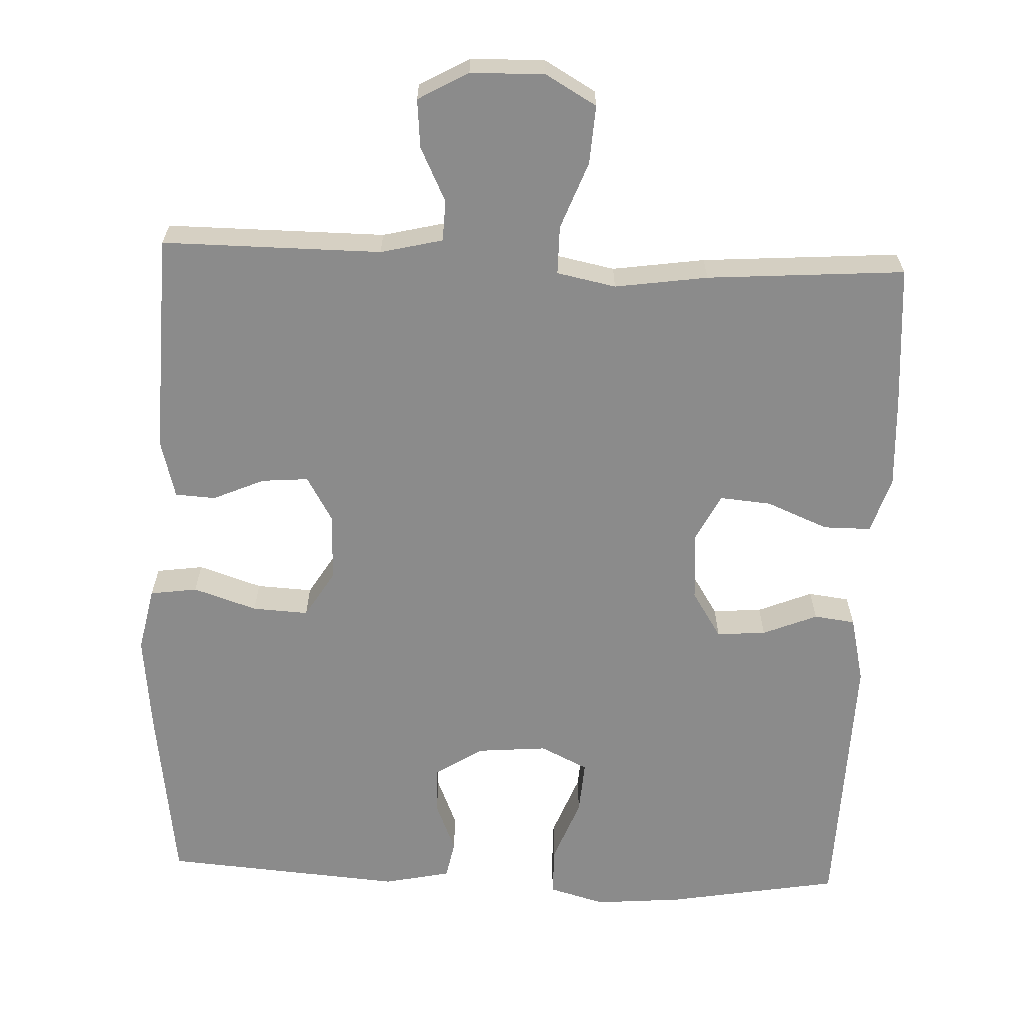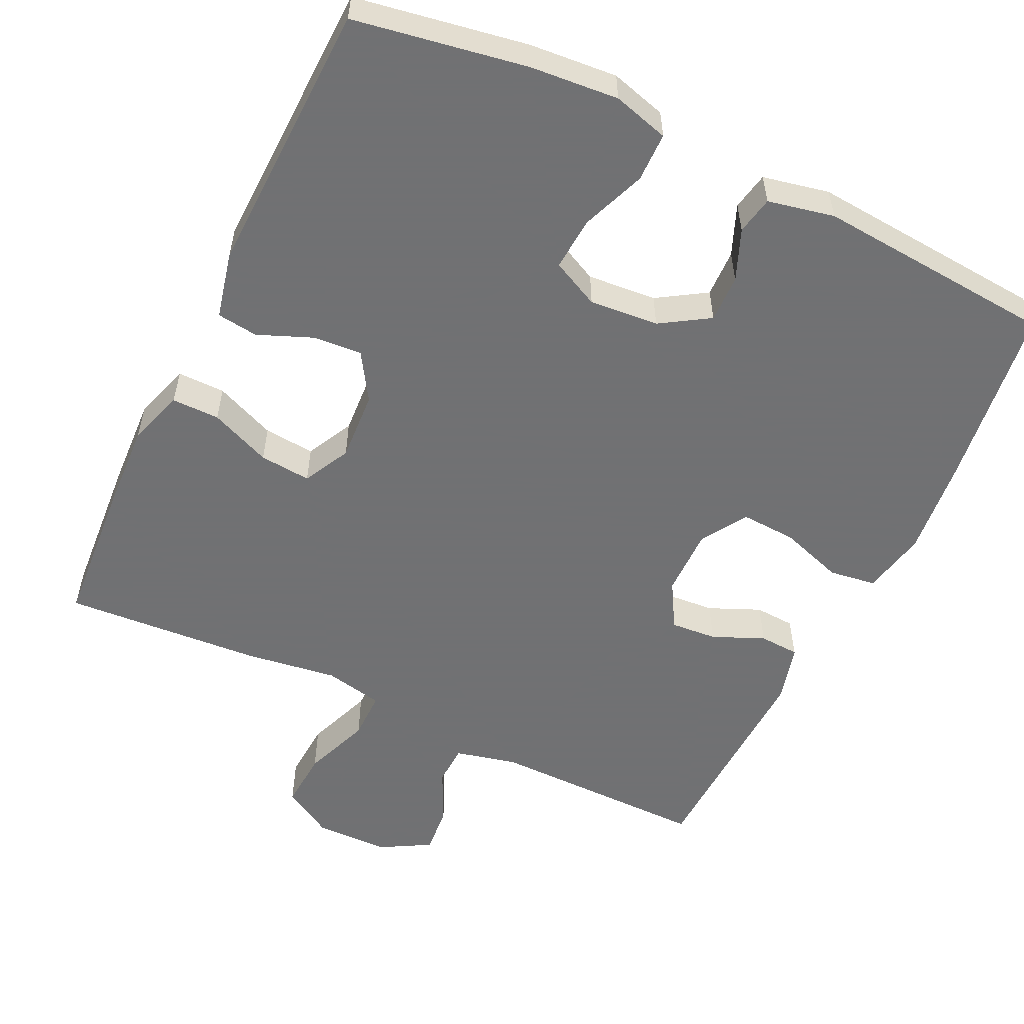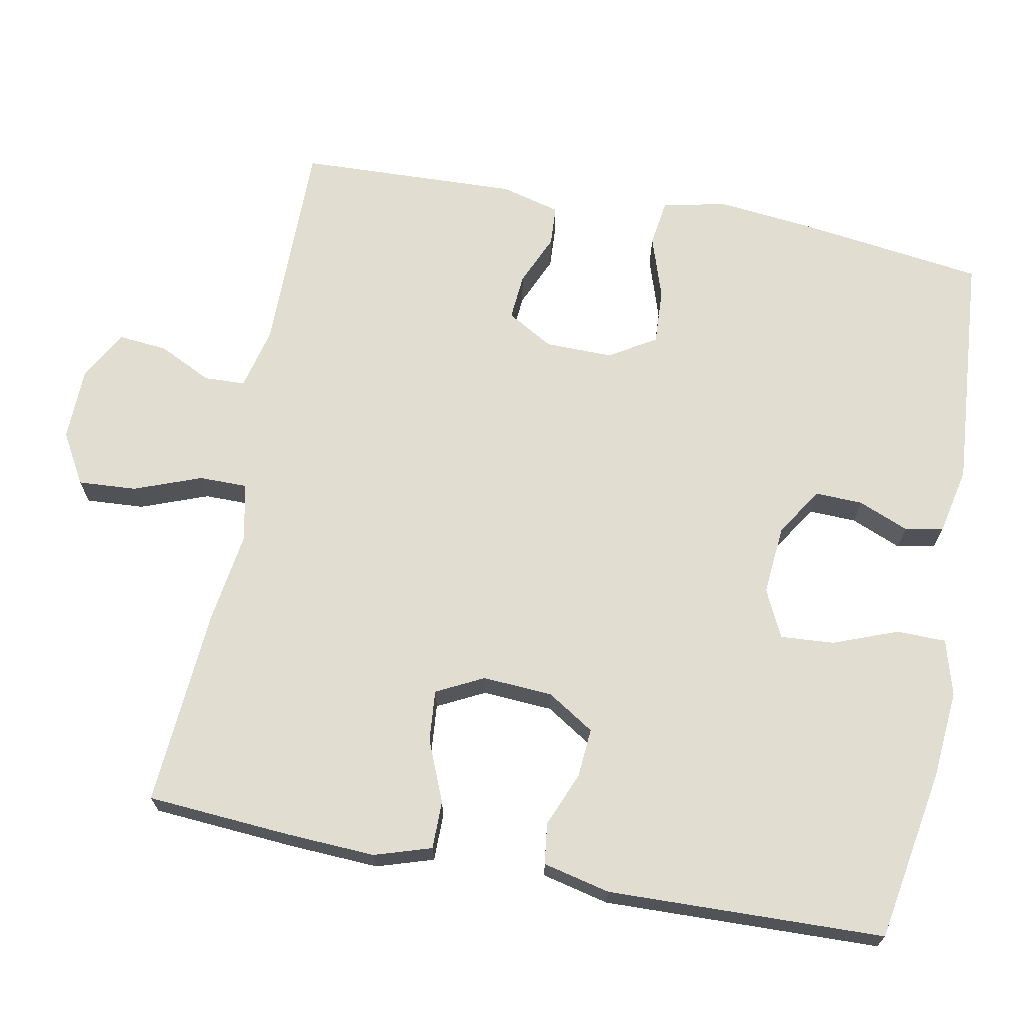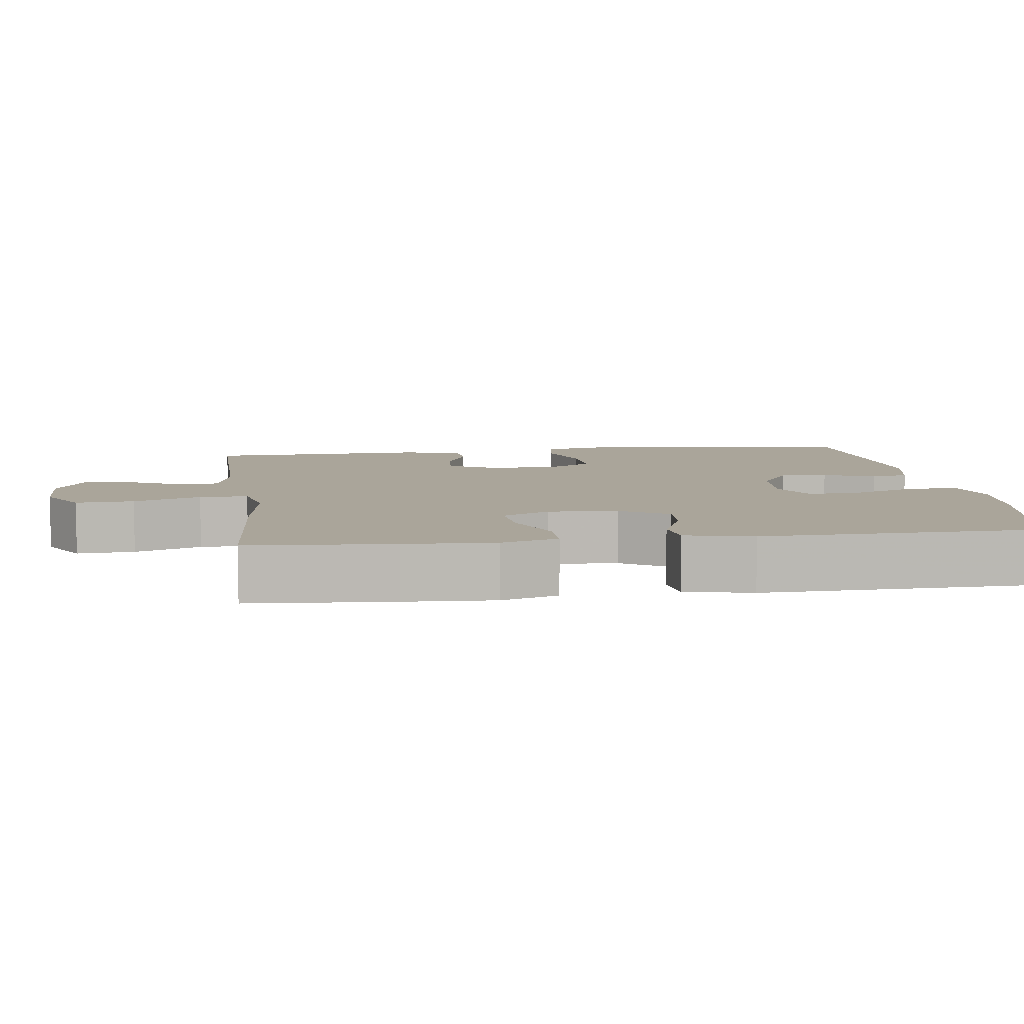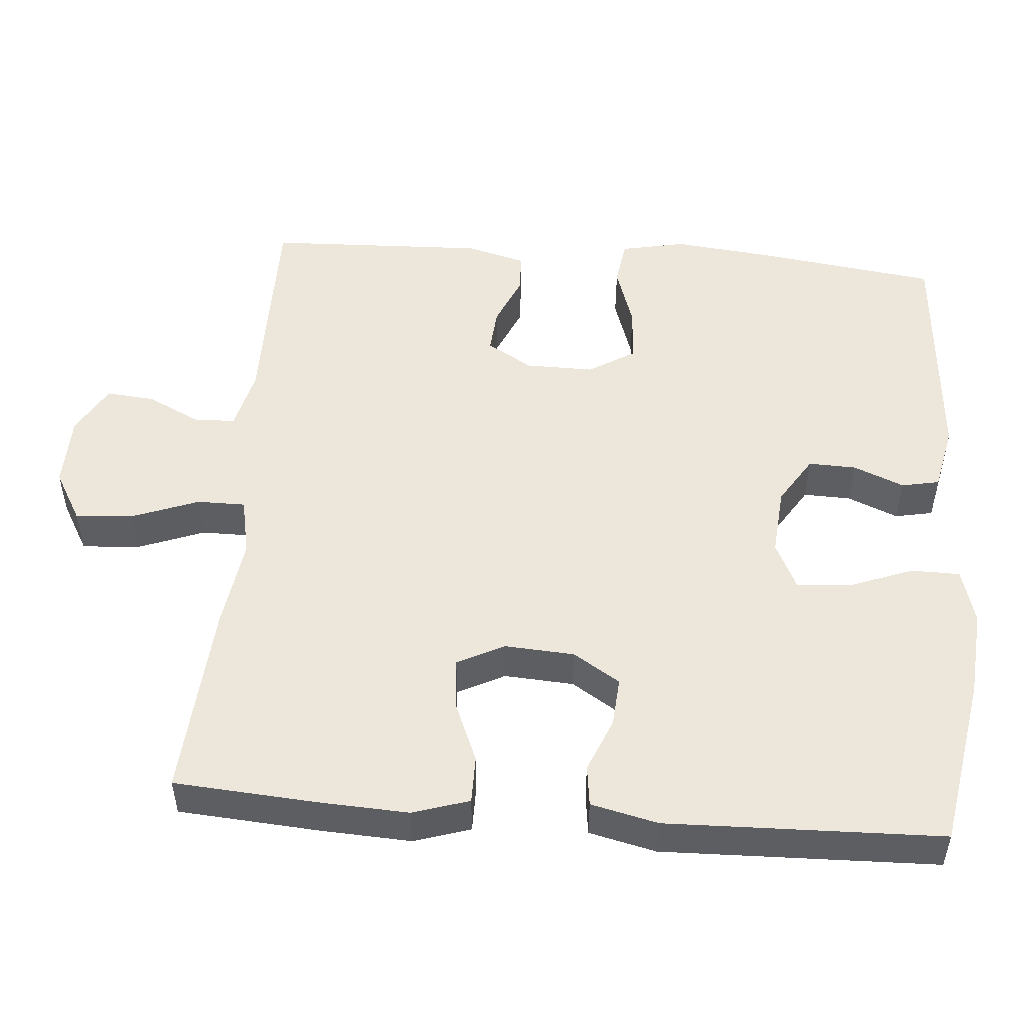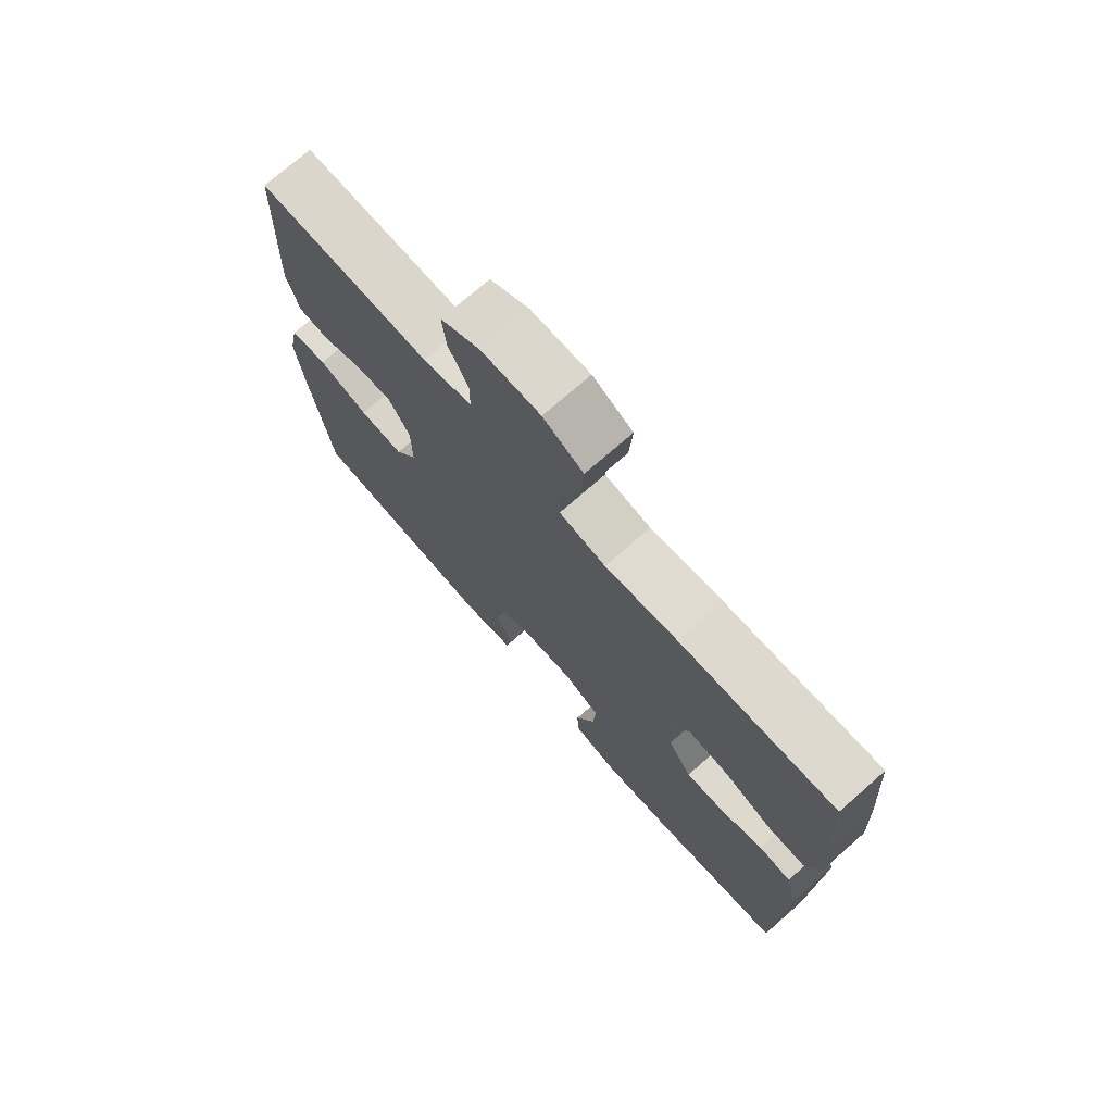
<metadata>
{"format":"obj","ext":"obj","renderer":"f3d","projection":"perspective","resolution":1024,"background":"white","views":[{"elev":-63.9,"azim":-2.4,"up":"+Y"},{"elev":-55.3,"azim":154.3,"up":"+Y"},{"elev":68.6,"azim":100.8,"up":"+Y"},{"elev":7.6,"azim":82.2,"up":"+Y"},{"elev":50.8,"azim":94.6,"up":"+Y"},{"elev":73.8,"azim":48.8,"up":"+Z"}]}
</metadata>
<code>
v -0.5 0.07 -0.5
v -0.533 0.07 -0.253
v -0.547 0.07 -0.122
v -0.529 0.07 -0.035
v -0.466 0.07 -0.026
v -0.381 0.07 -0.054
v -0.306 0.07 -0.058
v -0.268 0.07 0.004
v -0.269 0.07 0.095
v -0.305 0.07 0.157
v -0.367 0.07 0.152
v -0.436 0.07 0.122
v -0.49 0.07 0.125
v -0.511 0.07 0.204
v -0.5 0.07 0.5
v -0.207 0.07 0.499
v -0.124 0.07 0.519
v -0.122 0.07 0.574
v -0.157 0.07 0.646
v -0.163 0.07 0.711
v -0.096 0.07 0.749
v 0.003 0.07 0.751
v 0.071 0.07 0.712
v 0.066 0.07 0.634
v 0.032 0.07 0.544
v 0.032 0.07 0.479
v 0.111 0.07 0.463
v 0.235 0.07 0.481
v 0.5 0.07 0.5
v 0.514 0.07 0.308
v 0.52 0.07 0.188
v 0.496 0.07 0.112
v 0.432 0.07 0.112
v 0.35 0.07 0.146
v 0.281 0.07 0.152
v 0.249 0.07 0.089
v 0.255 0.07 -0.005
v 0.295 0.07 -0.068
v 0.361 0.07 -0.063
v 0.434 0.07 -0.033
v 0.489 0.07 -0.04
v 0.51 0.07 -0.13
v 0.5 0.07 -0.5
v 0.269 0.07 -0.54
v 0.151 0.07 -0.55
v 0.076 0.07 -0.529
v 0.075 0.07 -0.463
v 0.108 0.07 -0.377
v 0.113 0.07 -0.305
v 0.049 0.07 -0.274
v -0.044 0.07 -0.282
v -0.109 0.07 -0.323
v -0.107 0.07 -0.387
v -0.079 0.07 -0.455
v -0.089 0.07 -0.506
v -0.178 0.07 -0.525
v -0.5 0 -0.5
v -0.533 0 -0.253
v -0.547 0 -0.122
v -0.529 0 -0.035
v -0.466 0 -0.026
v -0.381 0 -0.054
v -0.306 0 -0.058
v -0.268 0 0.004
v -0.269 0 0.095
v -0.305 0 0.157
v -0.367 0 0.152
v -0.436 0 0.122
v -0.49 0 0.125
v -0.511 0 0.204
v -0.5 0 0.5
v -0.207 0 0.499
v -0.124 0 0.519
v -0.122 0 0.574
v -0.157 0 0.646
v -0.163 0 0.711
v -0.096 0 0.749
v 0.003 0 0.751
v 0.071 0 0.712
v 0.066 0 0.634
v 0.032 0 0.544
v 0.032 0 0.479
v 0.111 0 0.463
v 0.235 0 0.481
v 0.5 0 0.5
v 0.514 0 0.308
v 0.52 0 0.188
v 0.496 0 0.112
v 0.432 0 0.112
v 0.35 0 0.146
v 0.281 0 0.152
v 0.249 0 0.089
v 0.255 0 -0.005
v 0.295 0 -0.068
v 0.361 0 -0.063
v 0.434 0 -0.033
v 0.489 0 -0.04
v 0.51 0 -0.13
v 0.5 0 -0.5
v 0.269 0 -0.54
v 0.151 0 -0.55
v 0.076 0 -0.529
v 0.075 0 -0.463
v 0.108 0 -0.377
v 0.113 0 -0.305
v 0.049 0 -0.274
v -0.044 0 -0.282
v -0.109 0 -0.323
v -0.107 0 -0.387
v -0.079 0 -0.455
v -0.089 0 -0.506
v -0.178 0 -0.525
f 53 54 55 56
f 52 53 56 1
f 51 52 1 2
f 50 51 2 3
f 45 46 47 48
f 45 48 49
f 44 45 49
f 43 44 49
f 42 43 49
f 39 40 41 42
f 38 39 42 49
f 37 38 49 50
f 31 32 33 34
f 31 34 35
f 30 31 35
f 27 28 29 30
f 26 27 30 35
f 22 23 24 25
f 22 25 26
f 21 22 26
f 18 19 20 21
f 17 18 21 26
f 16 17 26 35
f 11 12 13 14
f 10 11 14 15
f 9 10 15 16
f 3 4 5 6
f 3 6 7
f 36 37 50 3
f 8 9 16 35
f 7 8 35 36
f 3 7 36
f 112 111 110 109
f 57 112 109 108
f 58 57 108 107
f 59 58 107 106
f 104 103 102 101
f 105 104 101
f 105 101 100
f 105 100 99
f 105 99 98
f 98 97 96 95
f 105 98 95 94
f 106 105 94 93
f 90 89 88 87
f 91 90 87
f 91 87 86
f 86 85 84 83
f 91 86 83 82
f 81 80 79 78
f 82 81 78
f 82 78 77
f 77 76 75 74
f 82 77 74 73
f 91 82 73 72
f 70 69 68 67
f 71 70 67 66
f 72 71 66 65
f 62 61 60 59
f 63 62 59
f 59 106 93 92
f 91 72 65 64
f 92 91 64 63
f 92 63 59
f 1 57 58 2
f 2 58 59 3
f 3 59 60 4
f 4 60 61 5
f 5 61 62 6
f 6 62 63 7
f 7 63 64 8
f 8 64 65 9
f 9 65 66 10
f 10 66 67 11
f 11 67 68 12
f 12 68 69 13
f 13 69 70 14
f 14 70 71 15
f 15 71 72 16
f 16 72 73 17
f 17 73 74 18
f 18 74 75 19
f 19 75 76 20
f 20 76 77 21
f 21 77 78 22
f 22 78 79 23
f 23 79 80 24
f 24 80 81 25
f 25 81 82 26
f 26 82 83 27
f 27 83 84 28
f 28 84 85 29
f 29 85 86 30
f 30 86 87 31
f 31 87 88 32
f 32 88 89 33
f 33 89 90 34
f 34 90 91 35
f 35 91 92 36
f 36 92 93 37
f 37 93 94 38
f 38 94 95 39
f 39 95 96 40
f 40 96 97 41
f 41 97 98 42
f 42 98 99 43
f 43 99 100 44
f 44 100 101 45
f 45 101 102 46
f 46 102 103 47
f 47 103 104 48
f 48 104 105 49
f 49 105 106 50
f 50 106 107 51
f 51 107 108 52
f 52 108 109 53
f 53 109 110 54
f 54 110 111 55
f 55 111 112 56
f 56 112 57 1

</code>
